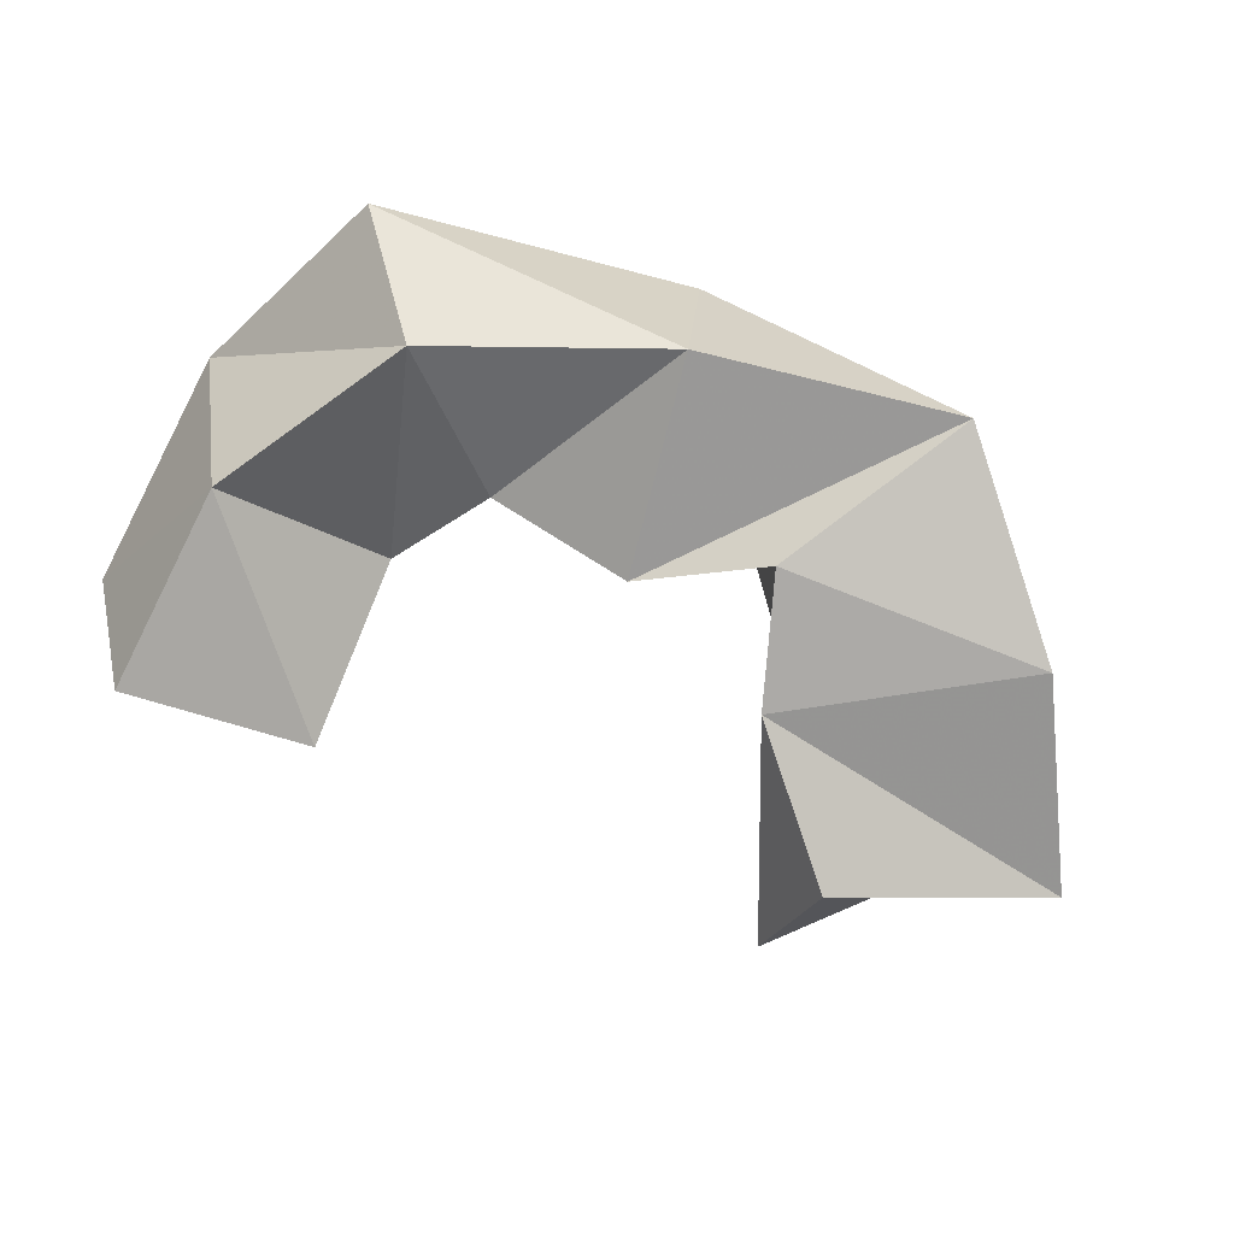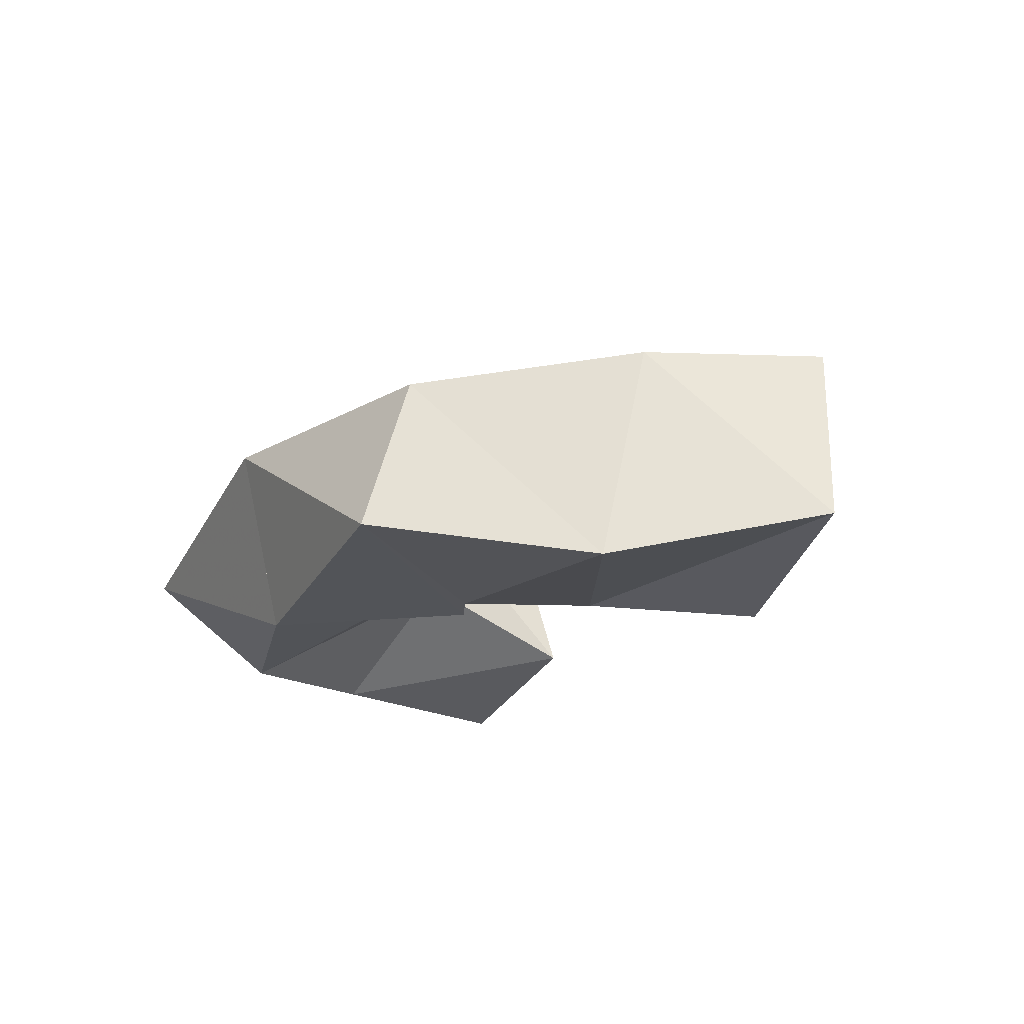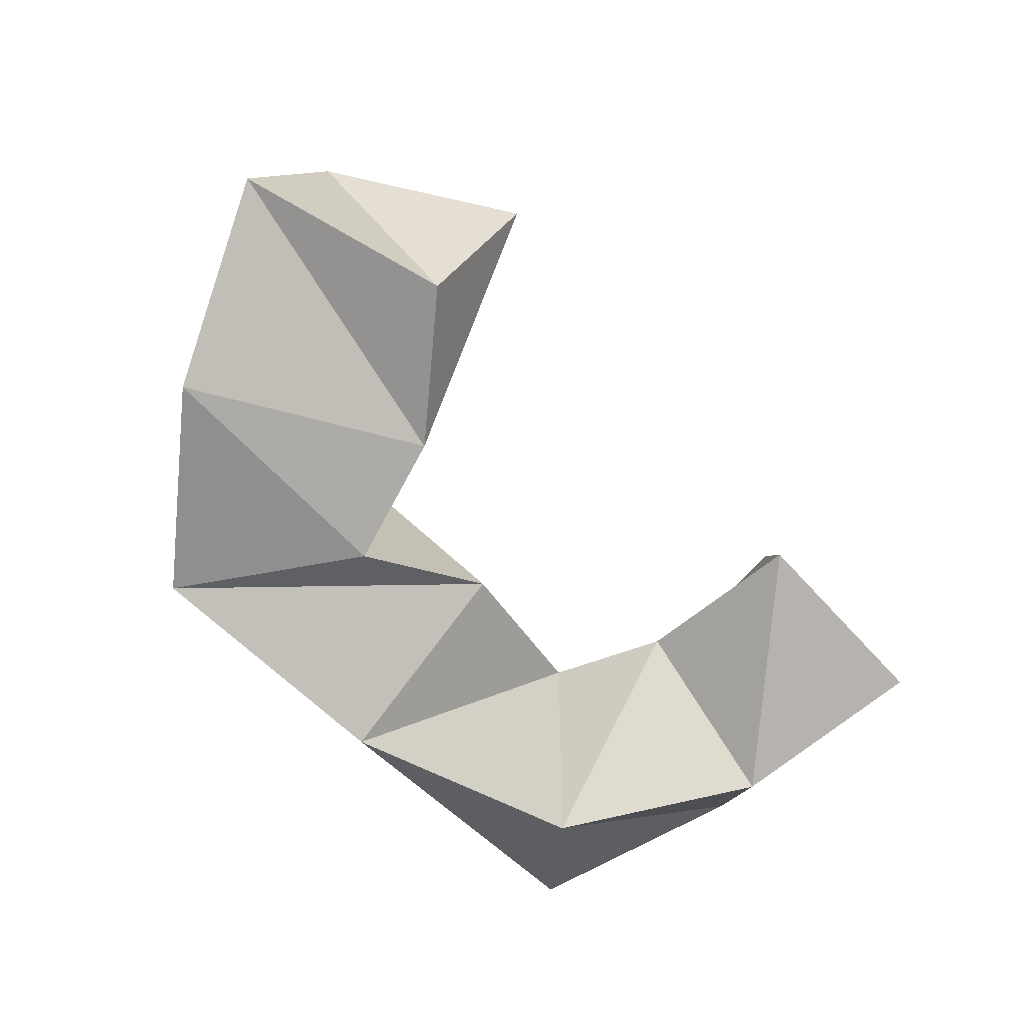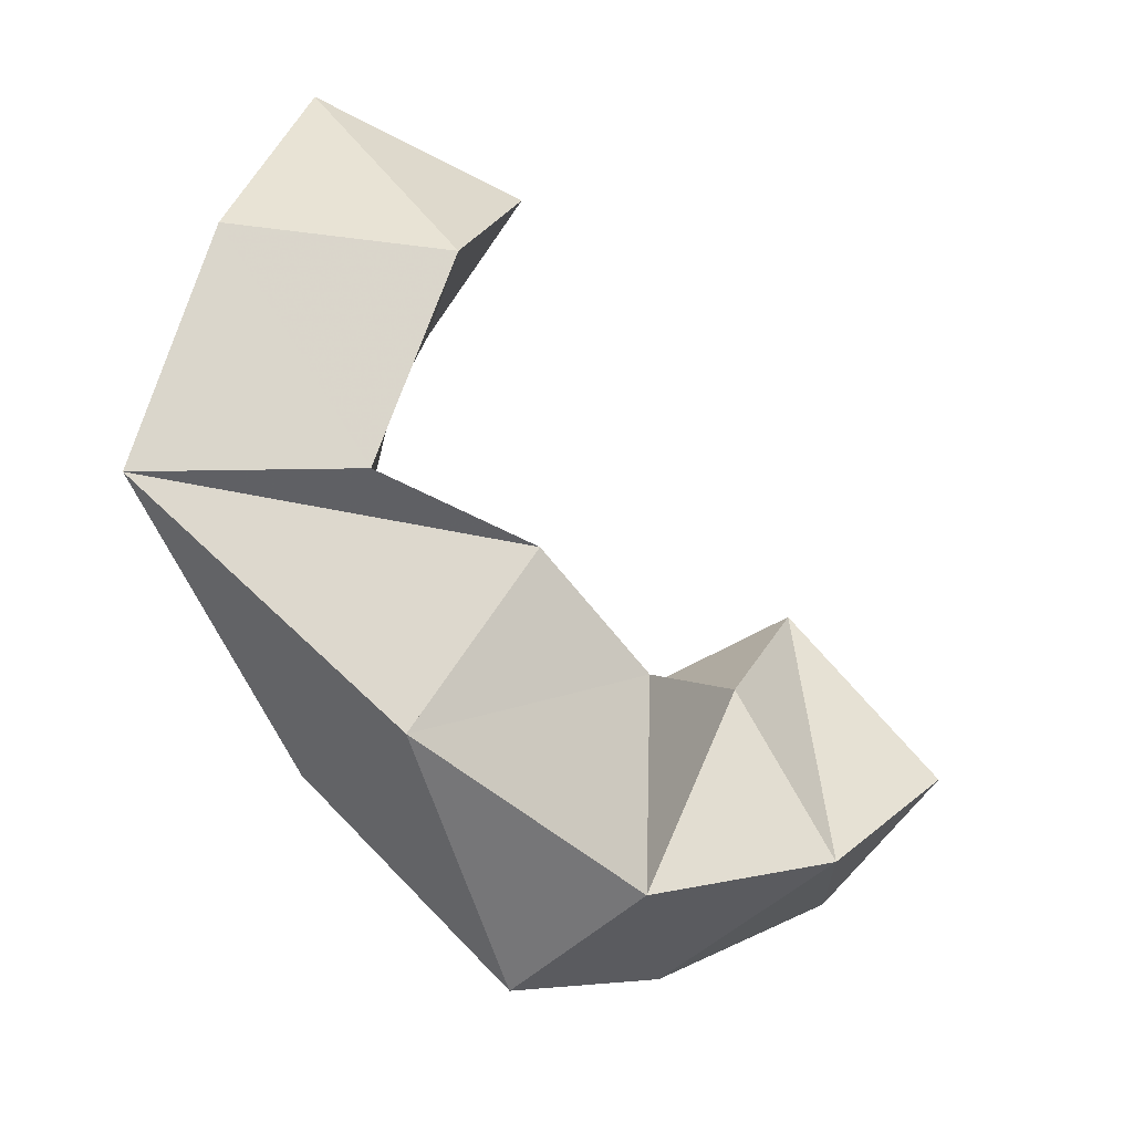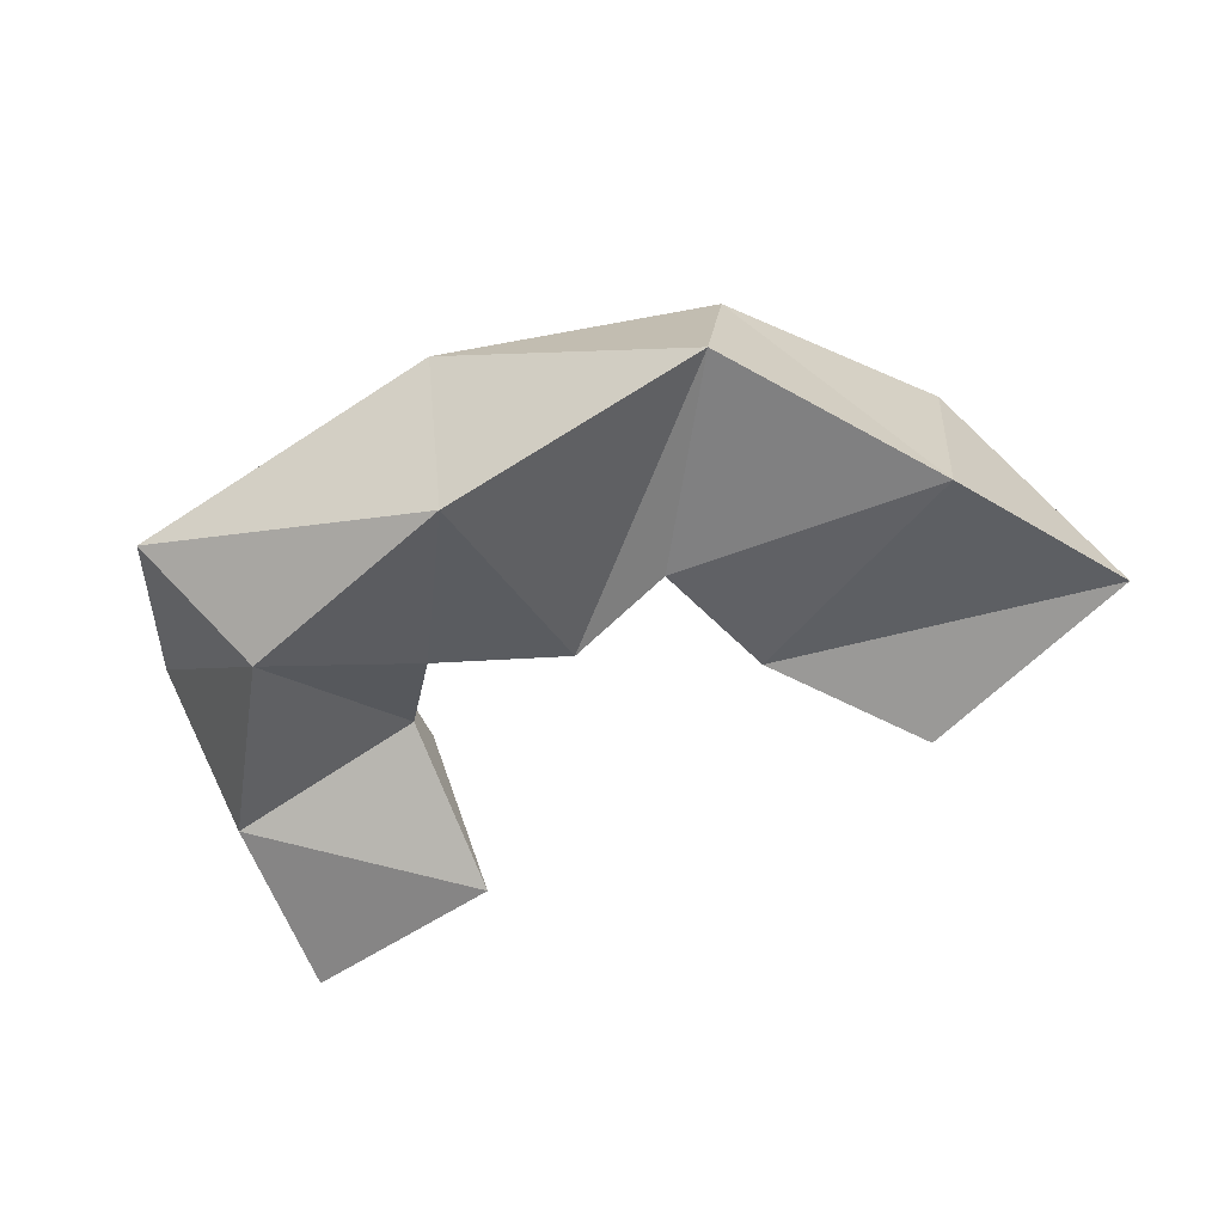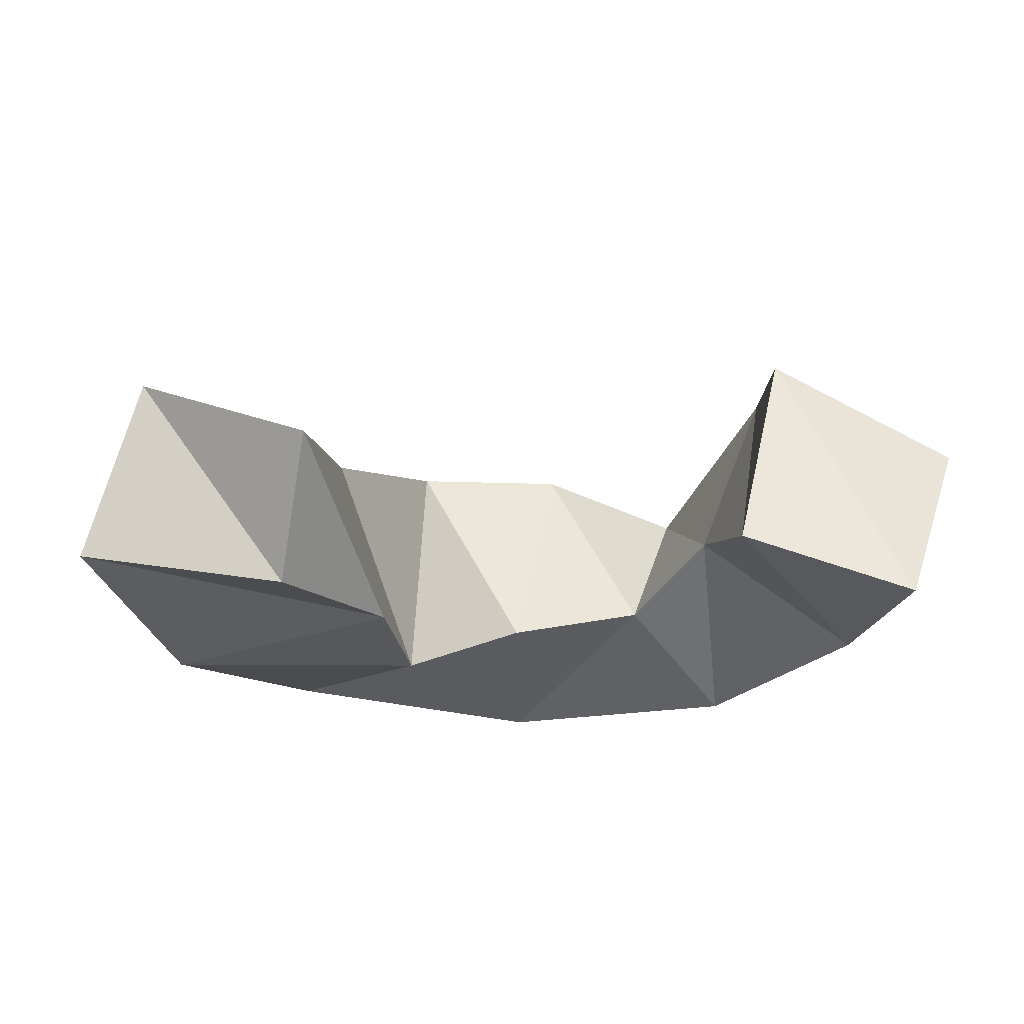
<metadata>
{"format":"obj","ext":"obj","renderer":"f3d","projection":"perspective","resolution":1024,"background":"white","views":[{"elev":-79.0,"azim":128.0,"up":"+Y"},{"elev":-16.9,"azim":-151.8,"up":"+Y"},{"elev":-75.2,"azim":-76.1,"up":"+Y"},{"elev":-31.4,"azim":138.9,"up":"+Z"},{"elev":-52.4,"azim":173.2,"up":"+Y"},{"elev":-24.8,"azim":-37.1,"up":"+Y"}]}
</metadata>
<code>
v 0.2307 0.1 0.3734
v 0.2215 0.1298 0.3959
v 0.1949 0.1114 0.3335
v 0.201 0.1557 0.3485
v 0.2699 0.1045 0.3597
v 0.2573 0.1458 0.3563
v 0.24 0.1008 0.3054
v 0.2348 0.1528 0.3184
v 0.2939 0.103 0.3377
v 0.2957 0.1589 0.3408
v 0.2922 0.11 0.2861
v 0.2865 0.1468 0.2973
v 0.3098 0.108 0.3649
v 0.3273 0.1603 0.3586
v 0.3416 0.1 0.3244
v 0.3469 0.1431 0.3154
v 0.3411 0.1167 0.3778
v 0.3677 0.1558 0.3627
v 0.3778 0.1 0.3695
v 0.4062 0.1259 0.36
v 0.343 0.1287 0.4052
v 0.3629 0.1758 0.408
v 0.3799 0.1036 0.4208
v 0.4025 0.1472 0.4118
v 0.3221 0.1128 0.4416
v 0.3381 0.166 0.4408
v 0.3591 0.1 0.4639
v 0.3786 0.1431 0.4624
f 1 2 4
f 3 1 4
f 2 6 8
f 4 2 8
f 6 5 7
f 8 6 7
f 5 1 3
f 7 5 3
f 8 7 3
f 4 8 3
f 2 1 5
f 6 2 5
f 5 6 8
f 7 5 8
f 6 10 12
f 8 6 12
f 10 9 11
f 12 10 11
f 9 5 7
f 11 9 7
f 12 11 7
f 8 12 7
f 6 5 9
f 10 6 9
f 9 10 12
f 11 9 12
f 10 14 16
f 12 10 16
f 14 13 15
f 16 14 15
f 13 9 11
f 15 13 11
f 16 15 11
f 12 16 11
f 10 9 13
f 14 10 13
f 13 14 16
f 15 13 16
f 14 18 20
f 16 14 20
f 18 17 19
f 20 18 19
f 17 13 15
f 19 17 15
f 20 19 15
f 16 20 15
f 14 13 17
f 18 14 17
f 17 18 20
f 19 17 20
f 18 22 24
f 20 18 24
f 22 21 23
f 24 22 23
f 21 17 19
f 23 21 19
f 24 23 19
f 20 24 19
f 18 17 21
f 22 18 21
f 21 22 24
f 23 21 24
f 22 26 28
f 24 22 28
f 26 25 27
f 28 26 27
f 25 21 23
f 27 25 23
f 28 27 23
f 24 28 23
f 22 21 25
f 26 22 25

</code>
